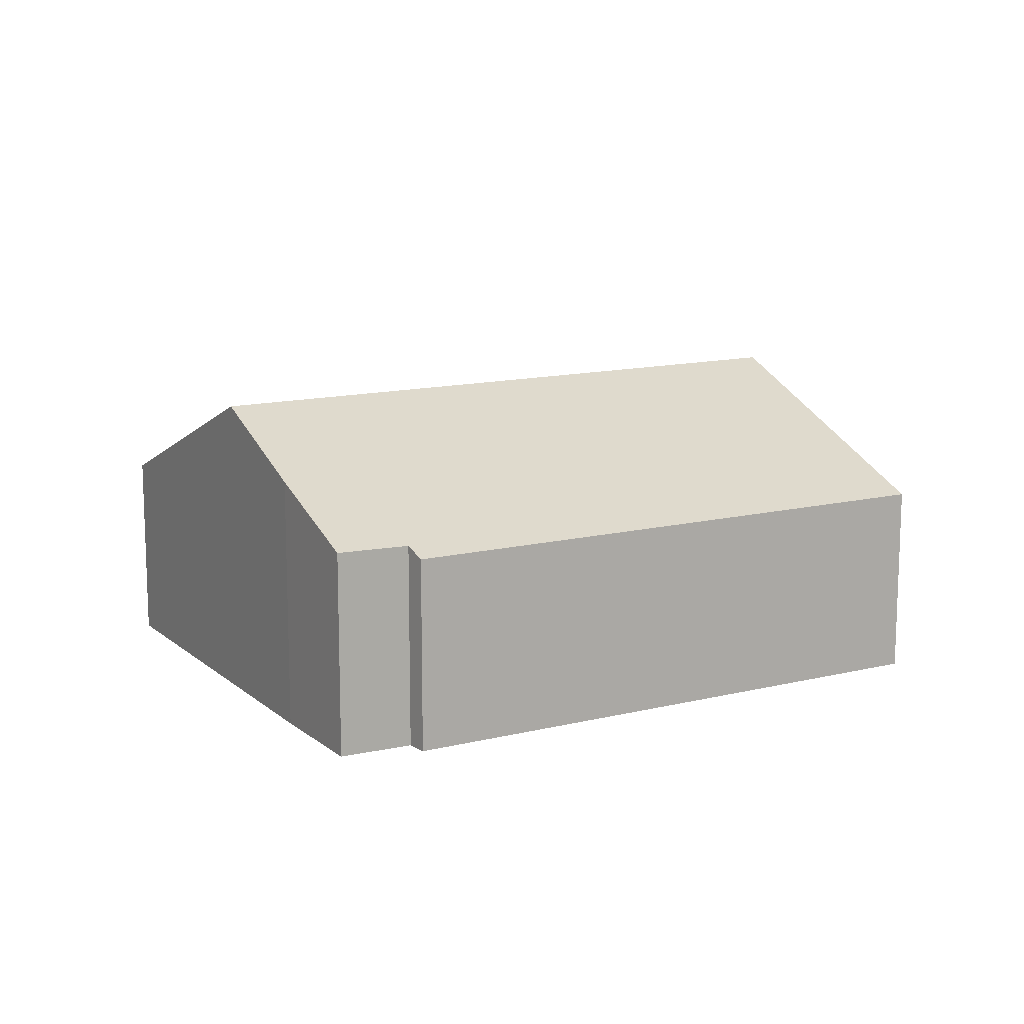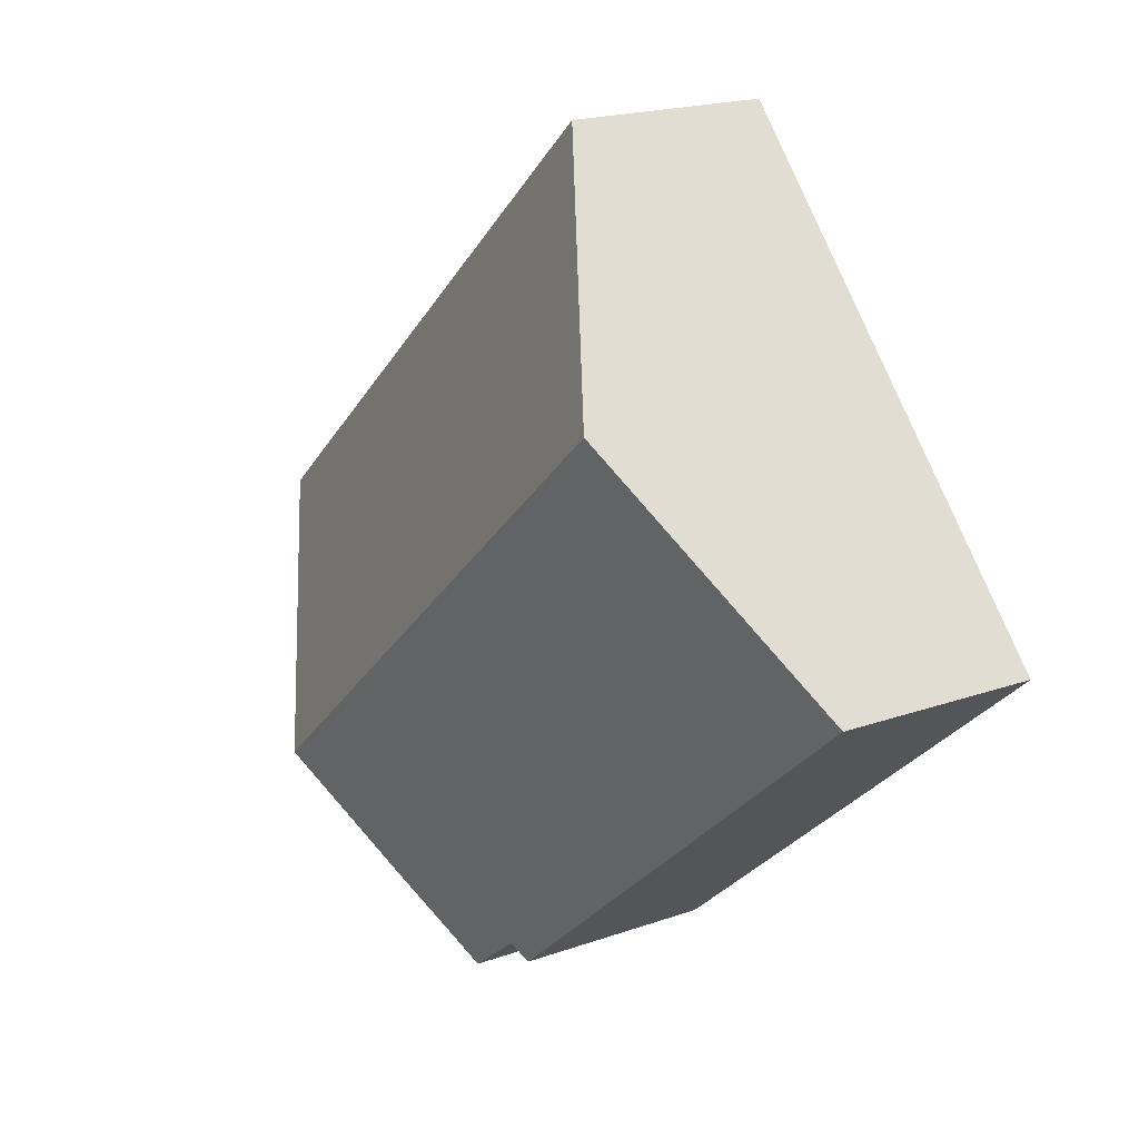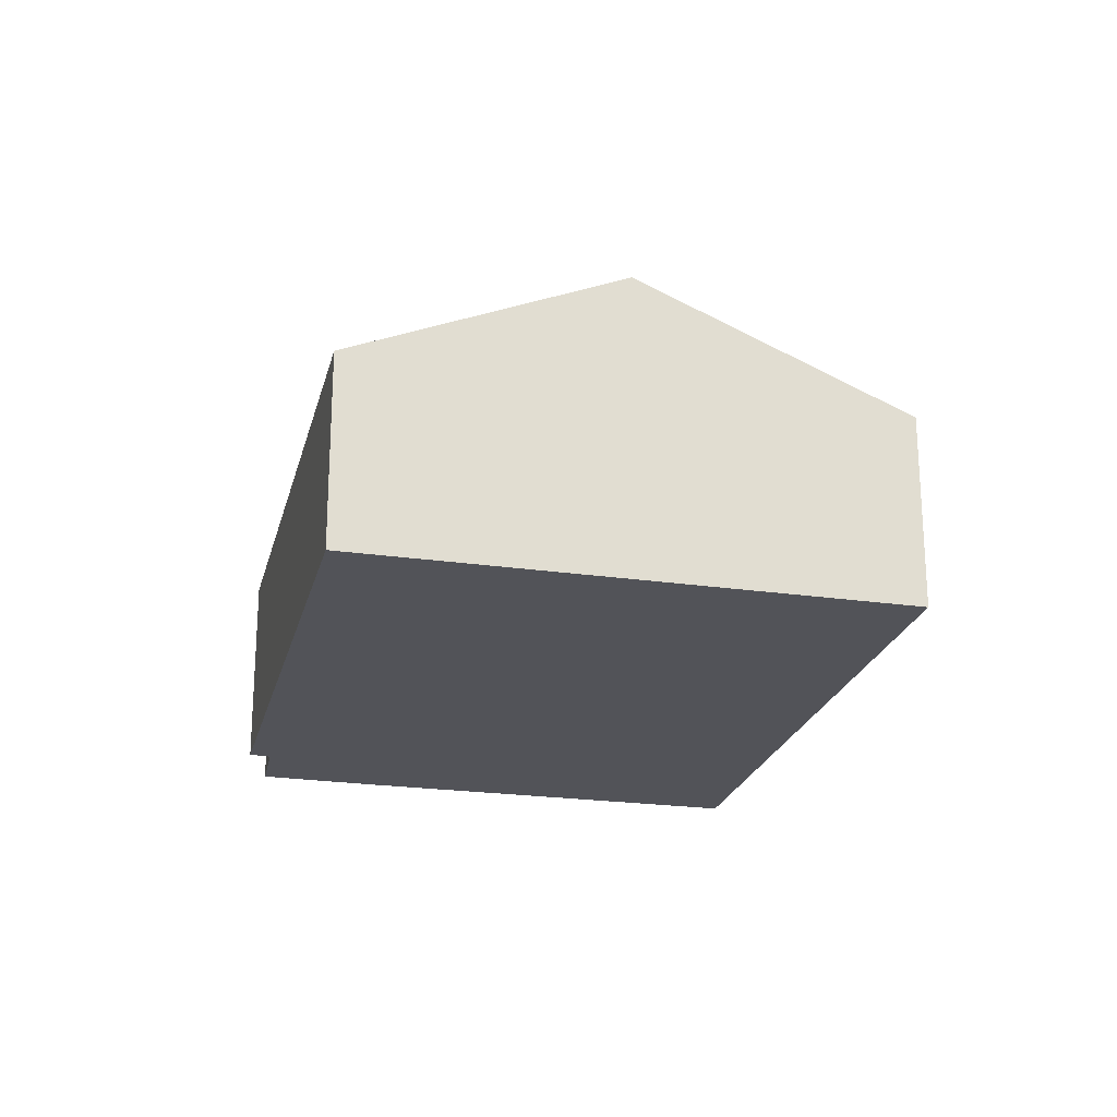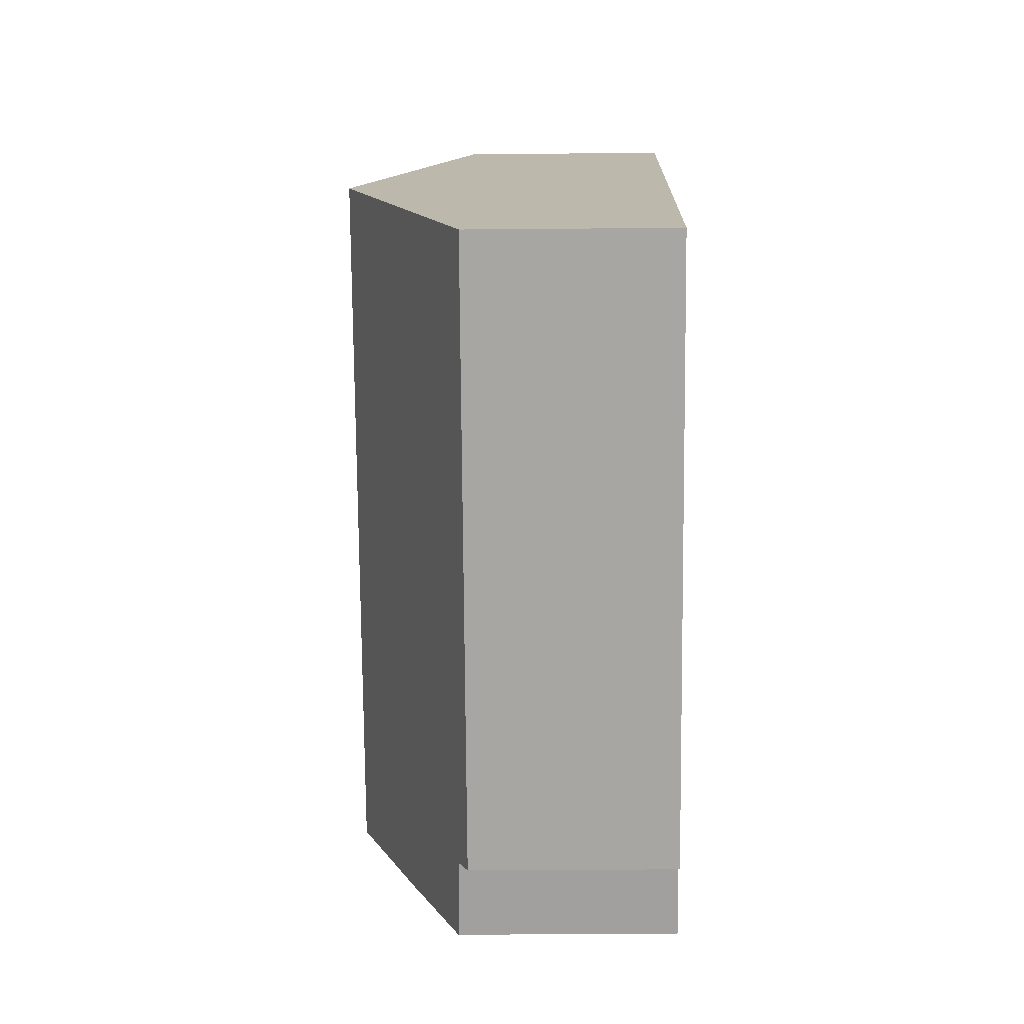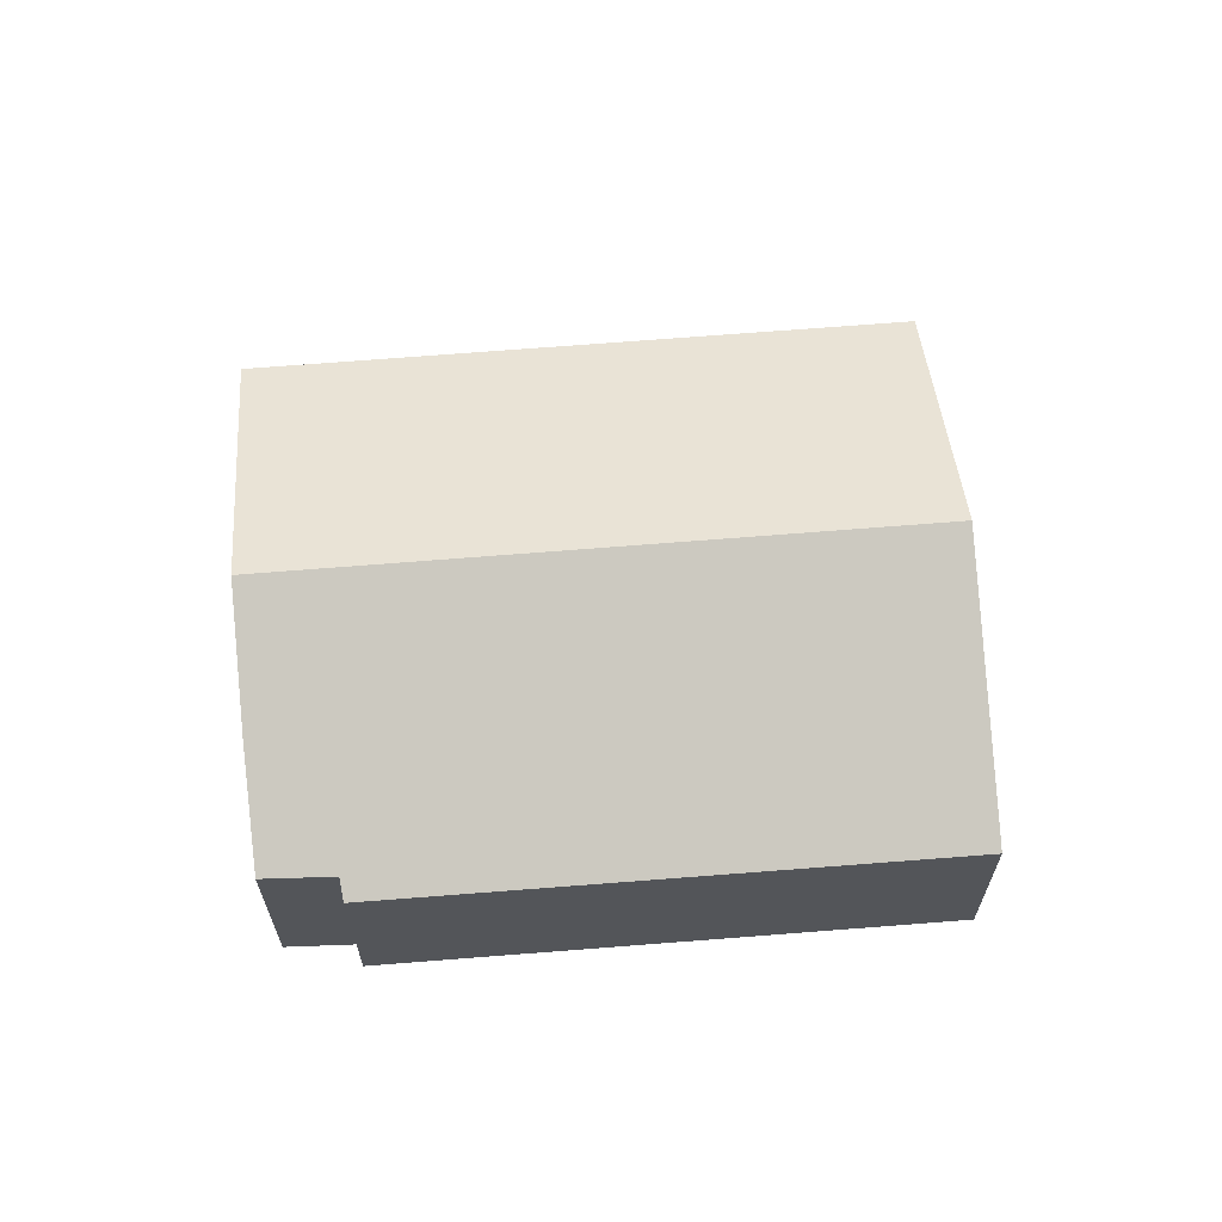
<metadata>
{"format":"obj","ext":"obj","renderer":"f3d","projection":"perspective","resolution":1024,"background":"white","views":[{"elev":13.1,"azim":-168.2,"up":"+Y"},{"elev":19.3,"azim":-123.8,"up":"+Z"},{"elev":-22.7,"azim":-62.1,"up":"+Y"},{"elev":-33.1,"azim":-89.3,"up":"+Z"},{"elev":65.4,"azim":-143.3,"up":"+Y"}]}
</metadata>
<code>
v  17.98 8.048 -6.128
v  9.745 5.07 10.86
v  22.81 5.07 -0.662
v  4.871 8.048 5.427
v  0 5.072 3.106e-16
v  12.06 5.326 -9.802
v  11.63 5.091 -10.2
v  15.63 6.604 -8.778
v  13.57 5.361 -11.02
v  11.63 6.243e-16 -10.2
v  0 0 0
v  13.57 6.748e-16 -11.02
v  12.06 6.002e-16 -9.802
v  4.871 -3.323e-16 5.427
v  9.745 -6.648e-16 10.86
v  22.81 4.054e-17 -0.662
v  17.98 3.752e-16 -6.128
v  15.63 5.375e-16 -8.778
g defaultobject
f 1 2 3
f 2 1 4
f 5 6 7
f 6 5 1
f 1 5 4
f 6 8 9
f 8 6 1
f 10 5 7
f 5 10 11
f 12 6 9
f 6 12 13
f 11 4 5
f 4 11 14
f 4 14 2
f 2 14 15
f 15 3 2
f 3 15 16
f 16 1 3
f 1 16 17
f 1 17 8
f 8 17 18
f 18 9 8
f 9 18 12
f 13 7 6
f 7 13 10
f 14 16 15
f 16 14 11
f 16 11 13
f 13 11 10
f 16 13 17
f 13 18 17
f 18 13 12

</code>
